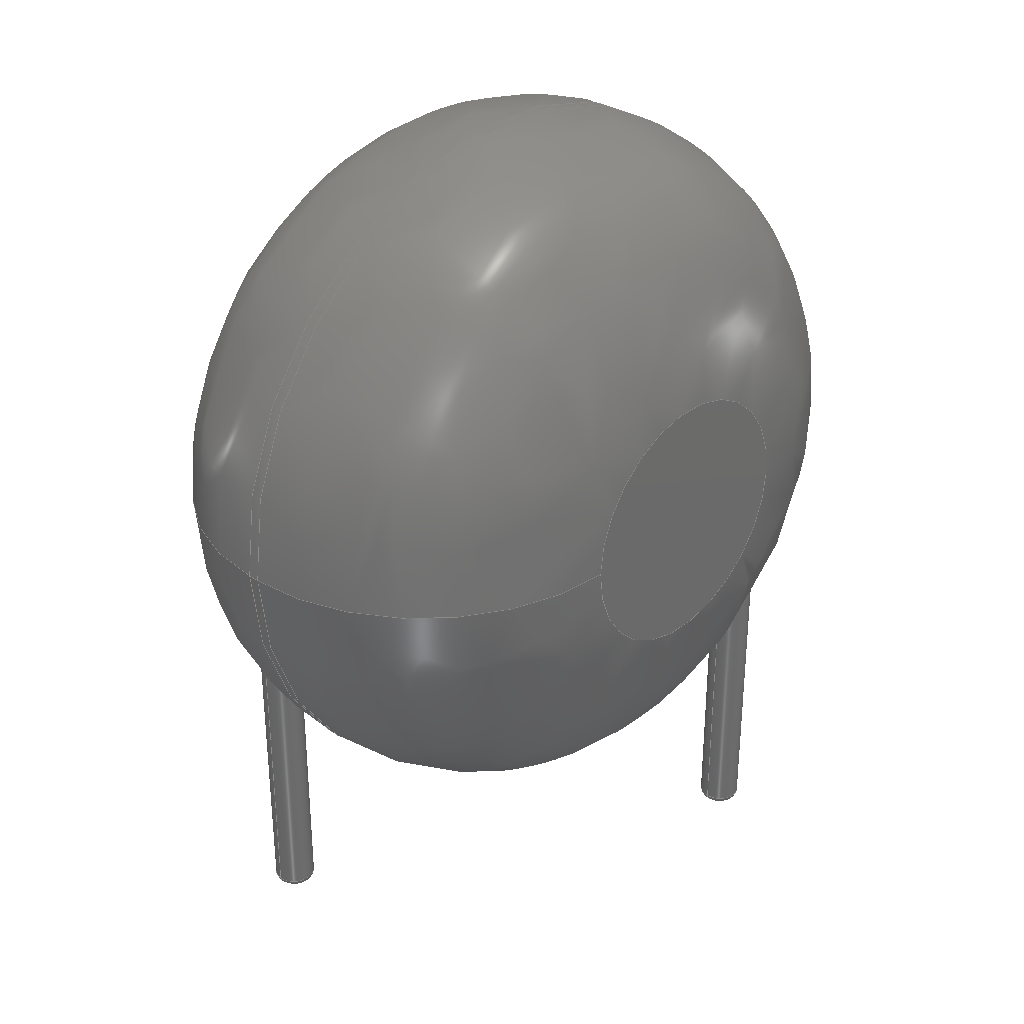
<metadata>
{"format":"step","ext":"step","renderer":"f3d","projection":"perspective","resolution":1024,"background":"white","views":[{"elev":32.5,"azim":133.2,"up":"+Z"}]}
</metadata>
<code>
ISO-10303-21;
DATA;
#1=APPLICATION_PROTOCOL_DEFINITION('international standard','automotive_design',2000,#2);
#2=APPLICATION_CONTEXT('core data for automotive mechanical design processes');
#3=SHAPE_DEFINITION_REPRESENTATION(#4,#10);
#4=PRODUCT_DEFINITION_SHAPE('','',#5);
#5=PRODUCT_DEFINITION('design','',#6,#9);
#6=PRODUCT_DEFINITION_FORMATION('','',#7);
#7=PRODUCT('RV_Disc_D12mm_W79mm_P75mm','RV_Disc_D12mm_W79mm_P75mm','',(#8));
#8=PRODUCT_CONTEXT('',#2,'mechanical');
#9=PRODUCT_DEFINITION_CONTEXT('part definition',#2,'design');
#10=ADVANCED_BREP_SHAPE_REPRESENTATION('',(#11,#15),#363);
#11=AXIS2_PLACEMENT_3D('',#12,#13,#14);
#12=CARTESIAN_POINT('',(0,0,0));
#13=DIRECTION('',(0,0,1));
#14=DIRECTION('',(1,0,-0));
#15=MANIFOLD_SOLID_BREP('',#16);
#16=CLOSED_SHELL('',(#17,#46,#149,#261,#268,#288,#294,#314,#333,#351,#358));
#17=ADVANCED_FACE('',(#18),#42,.T.);
#18=FACE_BOUND('',#19,.F.);
#19=EDGE_LOOP('',(#20,#30,#36,#37));
#20=ORIENTED_EDGE('',*,*,#21,.T.);
#21=EDGE_CURVE('',#22,#24,#26,.T.);
#22=VERTEX_POINT('',#23);
#23=CARTESIAN_POINT('',(9.75,-2.104,6.03));
#24=VERTEX_POINT('',#25);
#25=CARTESIAN_POINT('',(9.75,-2.296,6.03));
#26=LINE('',#27,#28);
#27=CARTESIAN_POINT('',(9.75,1.75,6.03));
#28=VECTOR('',#29,1);
#29=DIRECTION('',(0,-1,0));
#30=ORIENTED_EDGE('',*,*,#31,.T.);
#31=EDGE_CURVE('',#24,#24,#32,.T.);
#32=CIRCLE('',#33,6);
#33=AXIS2_PLACEMENT_3D('',#34,#29,#35);
#34=CARTESIAN_POINT('',(3.75,-2.296,6.03));
#35=DIRECTION('',(1,0,0));
#36=ORIENTED_EDGE('',*,*,#21,.F.);
#37=ORIENTED_EDGE('',*,*,#38,.F.);
#38=EDGE_CURVE('',#22,#22,#39,.T.);
#39=CIRCLE('',#40,6);
#40=AXIS2_PLACEMENT_3D('',#41,#29,#35);
#41=CARTESIAN_POINT('',(3.75,-2.104,6.03));
#42=CYLINDRICAL_SURFACE('',#43,6);
#43=AXIS2_PLACEMENT_3D('',#44,#45,#35);
#44=CARTESIAN_POINT('',(3.75,1.75,6.03));
#45=DIRECTION('',(0,1,0));
#46=ADVANCED_FACE('',(#47,#62),#136,.T.);
#47=FACE_BOUND('',#48,.F.);
#48=EDGE_LOOP('',(#49,#50,#57,#61));
#49=ORIENTED_EDGE('',*,*,#38,.T.);
#50=ORIENTED_EDGE('',*,*,#51,.T.);
#51=EDGE_CURVE('',#22,#52,#54,.T.);
#52=VERTEX_POINT('',#53);
#53=CARTESIAN_POINT('',(5.896,1.75,6.03));
#54=CIRCLE('',#55,3.854);
#55=AXIS2_PLACEMENT_3D('',#56,#13,#35);
#56=CARTESIAN_POINT('',(5.896,-2.104,6.03));
#57=ORIENTED_EDGE('',*,*,#58,.F.);
#58=EDGE_CURVE('',#52,#52,#59,.T.);
#59=CIRCLE('',#60,2.146);
#60=AXIS2_PLACEMENT_3D('',#44,#29,#35);
#61=ORIENTED_EDGE('',*,*,#51,.F.);
#62=FACE_BOUND('',#63,.F.);
#63=EDGE_LOOP('',(#64,#102));
#64=ORIENTED_EDGE('',*,*,#65,.T.);
#65=EDGE_CURVE('',#66,#68,#70,.T.);
#66=VERTEX_POINT('',#67);
#67=CARTESIAN_POINT('',(0.36,0,1.859));
#68=VERTEX_POINT('',#69);
#69=CARTESIAN_POINT('',(-0.3598,0.01328,2.579));
#70=B_SPLINE_CURVE_WITH_KNOTS('',7,(#71,#72,#73,#74,#75,#76,#77,#78,#79,#80,#81,#82,#83,#84,#85,#86,#87,#88,#89,#90,#91,#92,#93,#94,#95,#96,#97,#98,#99,#100,#101,#69),.UNSPECIFIED.,.F.,.F.,(8,6,6,6,6,8),(0,0.07109,0.1993,0.4367,0.7546,1),.UNSPECIFIED.);
#71=CARTESIAN_POINT('',(0.36,-5.551e-17,1.859));
#72=CARTESIAN_POINT('',(0.36,-0.01168,1.849));
#73=CARTESIAN_POINT('',(0.3596,-0.02347,1.839));
#74=CARTESIAN_POINT('',(0.3587,-0.03535,1.83));
#75=CARTESIAN_POINT('',(0.3573,-0.04729,1.822));
#76=CARTESIAN_POINT('',(0.3554,-0.05928,1.814));
#77=CARTESIAN_POINT('',(0.3531,-0.07128,1.806));
#78=CARTESIAN_POINT('',(0.3451,-0.1049,1.786));
#79=CARTESIAN_POINT('',(0.3383,-0.1265,1.774));
#80=CARTESIAN_POINT('',(0.3298,-0.1479,1.765));
#81=CARTESIAN_POINT('',(0.3196,-0.169,1.757));
#82=CARTESIAN_POINT('',(0.3077,-0.1893,1.752));
#83=CARTESIAN_POINT('',(0.2942,-0.2088,1.749));
#84=CARTESIAN_POINT('',(0.2515,-0.2613,1.746));
#85=CARTESIAN_POINT('',(0.2187,-0.2917,1.751));
#86=CARTESIAN_POINT('',(0.1819,-0.3169,1.764));
#87=CARTESIAN_POINT('',(0.1425,-0.3361,1.785));
#88=CARTESIAN_POINT('',(0.1021,-0.3493,1.81));
#89=CARTESIAN_POINT('',(0.0617,-0.3569,1.841));
#90=CARTESIAN_POINT('',(-0.03081,-0.3626,1.92));
#91=CARTESIAN_POINT('',(-0.08232,-0.3566,1.971));
#92=CARTESIAN_POINT('',(-0.1308,-0.3426,2.027));
#93=CARTESIAN_POINT('',(-0.1754,-0.3216,2.086));
#94=CARTESIAN_POINT('',(-0.2153,-0.2948,2.147));
#95=CARTESIAN_POINT('',(-0.2503,-0.263,2.208));
#96=CARTESIAN_POINT('',(-0.3024,-0.1987,2.316));
#97=CARTESIAN_POINT('',(-0.3218,-0.1681,2.363));
#98=CARTESIAN_POINT('',(-0.3376,-0.1352,2.41));
#99=CARTESIAN_POINT('',(-0.3497,-0.1003,2.456));
#100=CARTESIAN_POINT('',(-0.3577,-0.06365,2.499));
#101=CARTESIAN_POINT('',(-0.3612,-0.02566,2.541));
#102=ORIENTED_EDGE('',*,*,#103,.T.);
#103=EDGE_CURVE('',#68,#66,#104,.T.);
#104=B_SPLINE_CURVE_WITH_KNOTS('',7,(#69,#105,#106,#107,#108,#109,#110,#111,#112,#113,#114,#115,#116,#117,#118,#119,#120,#121,#122,#123,#124,#125,#126,#127,#128,#129,#130,#131,#132,#133,#134,#135),.UNSPECIFIED.,.F.,.F.,(8,6,6,6,6,8),(0,0.1023,0.2362,0.4146,0.6783,1),.UNSPECIFIED.);
#105=CARTESIAN_POINT('',(-0.3592,0.02948,2.595));
#106=CARTESIAN_POINT('',(-0.3577,0.04583,2.61));
#107=CARTESIAN_POINT('',(-0.3554,0.0623,2.625));
#108=CARTESIAN_POINT('',(-0.3521,0.07885,2.638));
#109=CARTESIAN_POINT('',(-0.3478,0.09543,2.651));
#110=CARTESIAN_POINT('',(-0.3426,0.112,2.663));
#111=CARTESIAN_POINT('',(-0.3281,0.1499,2.688));
#112=CARTESIAN_POINT('',(-0.3181,0.1712,2.7));
#113=CARTESIAN_POINT('',(-0.3064,0.1921,2.71));
#114=CARTESIAN_POINT('',(-0.2927,0.2124,2.717));
#115=CARTESIAN_POINT('',(-0.2774,0.2317,2.722));
#116=CARTESIAN_POINT('',(-0.2604,0.2498,2.723));
#117=CARTESIAN_POINT('',(-0.2177,0.2886,2.719));
#118=CARTESIAN_POINT('',(-0.1911,0.308,2.711));
#119=CARTESIAN_POINT('',(-0.1628,0.3243,2.698));
#120=CARTESIAN_POINT('',(-0.1337,0.3371,2.68));
#121=CARTESIAN_POINT('',(-0.1044,0.3467,2.658));
#122=CARTESIAN_POINT('',(-0.07527,0.3532,2.634));
#123=CARTESIAN_POINT('',(-0.004211,0.3625,2.566));
#124=CARTESIAN_POINT('',(0.03716,0.3619,2.521));
#125=CARTESIAN_POINT('',(0.07691,0.3561,2.472));
#126=CARTESIAN_POINT('',(0.1147,0.3455,2.421));
#127=CARTESIAN_POINT('',(0.1502,0.3308,2.369));
#128=CARTESIAN_POINT('',(0.1832,0.3122,2.316));
#129=CARTESIAN_POINT('',(0.2505,0.2626,2.199));
#130=CARTESIAN_POINT('',(0.2834,0.2299,2.135));
#131=CARTESIAN_POINT('',(0.3116,0.1922,2.072));
#132=CARTESIAN_POINT('',(0.3345,0.1498,2.011));
#133=CARTESIAN_POINT('',(0.351,0.103,1.954));
#134=CARTESIAN_POINT('',(0.36,0.05261,1.903));
#135=CARTESIAN_POINT('',(0.36,-4.409e-17,1.859));
#136=SURFACE_OF_REVOLUTION('',#137,#148);
#137=B_SPLINE_CURVE_WITH_KNOTS('',6,(#23,#138,#139,#140,#141,#142,#143,#144,#145,#146,#147,#53),.UNSPECIFIED.,.F.,.F.,(7,5,7),(0,0.7854,1.571),.UNSPECIFIED.);
#138=CARTESIAN_POINT('',(9.75,-1.599,6.03));
#139=CARTESIAN_POINT('',(9.671,-1.095,6.03));
#140=CARTESIAN_POINT('',(9.512,-0.6059,6.03));
#141=CARTESIAN_POINT('',(9.279,-0.1481,6.03));
#142=CARTESIAN_POINT('',(8.978,0.2646,6.03));
#143=CARTESIAN_POINT('',(8.265,0.978,6.03));
#144=CARTESIAN_POINT('',(7.852,1.279,6.03));
#145=CARTESIAN_POINT('',(7.394,1.512,6.03));
#146=CARTESIAN_POINT('',(6.905,1.671,6.03));
#147=CARTESIAN_POINT('',(6.401,1.75,6.03));
#148=AXIS1_PLACEMENT('',#41,#45);
#149=ADVANCED_FACE('',(#150,#166),#248,.T.);
#150=FACE_BOUND('',#151,.T.);
#151=EDGE_LOOP('',(#30,#152,#160,#165));
#152=ORIENTED_EDGE('',*,*,#153,.T.);
#153=EDGE_CURVE('',#24,#154,#156,.T.);
#154=VERTEX_POINT('',#155);
#155=CARTESIAN_POINT('',(5.896,-6.15,6.03));
#156=CIRCLE('',#157,3.854);
#157=AXIS2_PLACEMENT_3D('',#158,#159,#35);
#158=CARTESIAN_POINT('',(5.896,-2.296,6.03));
#159=DIRECTION('',(0,0,-1));
#160=ORIENTED_EDGE('',*,*,#161,.F.);
#161=EDGE_CURVE('',#154,#154,#162,.T.);
#162=CIRCLE('',#163,2.146);
#163=AXIS2_PLACEMENT_3D('',#164,#29,#35);
#164=CARTESIAN_POINT('',(3.75,-6.15,6.03));
#165=ORIENTED_EDGE('',*,*,#153,.F.);
#166=FACE_BOUND('',#167,.T.);
#167=EDGE_LOOP('',(#168,#189));
#168=ORIENTED_EDGE('',*,*,#169,.T.);
#169=EDGE_CURVE('',#170,#172,#174,.T.);
#170=VERTEX_POINT('',#171);
#171=CARTESIAN_POINT('',(7.86,-4.4,2.566));
#172=VERTEX_POINT('',#173);
#173=CARTESIAN_POINT('',(7.398,-4.055,1.814));
#174=B_SPLINE_CURVE_WITH_KNOTS('',8,(#171,#175,#176,#177,#178,#179,#180,#181,#182,#183,#184,#185,#186,#187,#188,#173),.UNSPECIFIED.,.F.,.F.,(9,7,9),(0,0.3795,1),.UNSPECIFIED.);
#175=CARTESIAN_POINT('',(7.86,-4.368,2.533));
#176=CARTESIAN_POINT('',(7.857,-4.336,2.498));
#177=CARTESIAN_POINT('',(7.85,-4.305,2.462));
#178=CARTESIAN_POINT('',(7.841,-4.276,2.424));
#179=CARTESIAN_POINT('',(7.829,-4.247,2.385));
#180=CARTESIAN_POINT('',(7.815,-4.221,2.346));
#181=CARTESIAN_POINT('',(7.798,-4.195,2.307));
#182=CARTESIAN_POINT('',(7.747,-4.134,2.202));
#183=CARTESIAN_POINT('',(7.71,-4.1,2.138));
#184=CARTESIAN_POINT('',(7.667,-4.073,2.074));
#185=CARTESIAN_POINT('',(7.62,-4.051,2.012));
#186=CARTESIAN_POINT('',(7.567,-4.038,1.953));
#187=CARTESIAN_POINT('',(7.512,-4.033,1.899));
#188=CARTESIAN_POINT('',(7.455,-4.038,1.851));
#189=ORIENTED_EDGE('',*,*,#190,.T.);
#190=EDGE_CURVE('',#172,#170,#191,.T.);
#191=B_SPLINE_CURVE_WITH_KNOTS('',8,(#173,#192,#193,#194,#195,#196,#197,#198,#199,#200,#201,#202,#203,#204,#205,#206,#207,#208,#209,#210,#211,#212,#213,#214,#215,#216,#217,#218,#219,#220,#221,#222,#223,#224,#225,#226,#227,#228,#229,#230,#231,#232,#233,#234,#235,#236,#237,#238,#239,#240,#241,#242,#243,#244,#245,#246,#247,#171),.UNSPECIFIED.,.F.,.F.,(9,7,7,7,7,7,7,7,9),(0,0.1247,0.2278,0.2883,0.5005,0.7428,0.8222,0.9201,1),.UNSPECIFIED.);
#192=CARTESIAN_POINT('',(7.373,-4.062,1.797));
#193=CARTESIAN_POINT('',(7.348,-4.072,1.782));
#194=CARTESIAN_POINT('',(7.324,-4.084,1.77));
#195=CARTESIAN_POINT('',(7.3,-4.098,1.76));
#196=CARTESIAN_POINT('',(7.277,-4.114,1.752));
#197=CARTESIAN_POINT('',(7.256,-4.133,1.748));
#198=CARTESIAN_POINT('',(7.237,-4.153,1.746));
#199=CARTESIAN_POINT('',(7.205,-4.193,1.749));
#200=CARTESIAN_POINT('',(7.192,-4.211,1.752));
#201=CARTESIAN_POINT('',(7.18,-4.231,1.757));
#202=CARTESIAN_POINT('',(7.17,-4.251,1.765));
#203=CARTESIAN_POINT('',(7.162,-4.272,1.774));
#204=CARTESIAN_POINT('',(7.155,-4.293,1.784));
#205=CARTESIAN_POINT('',(7.15,-4.314,1.797));
#206=CARTESIAN_POINT('',(7.144,-4.347,1.818));
#207=CARTESIAN_POINT('',(7.142,-4.36,1.827));
#208=CARTESIAN_POINT('',(7.141,-4.372,1.836));
#209=CARTESIAN_POINT('',(7.14,-4.384,1.845));
#210=CARTESIAN_POINT('',(7.14,-4.396,1.855));
#211=CARTESIAN_POINT('',(7.14,-4.408,1.865));
#212=CARTESIAN_POINT('',(7.14,-4.42,1.876));
#213=CARTESIAN_POINT('',(7.145,-4.473,1.925));
#214=CARTESIAN_POINT('',(7.154,-4.512,1.967));
#215=CARTESIAN_POINT('',(7.167,-4.549,2.013));
#216=CARTESIAN_POINT('',(7.185,-4.583,2.06));
#217=CARTESIAN_POINT('',(7.206,-4.614,2.11));
#218=CARTESIAN_POINT('',(7.23,-4.643,2.161));
#219=CARTESIAN_POINT('',(7.257,-4.668,2.212));
#220=CARTESIAN_POINT('',(7.32,-4.715,2.322));
#221=CARTESIAN_POINT('',(7.357,-4.735,2.38));
#222=CARTESIAN_POINT('',(7.397,-4.751,2.438));
#223=CARTESIAN_POINT('',(7.439,-4.761,2.495));
#224=CARTESIAN_POINT('',(7.484,-4.766,2.548));
#225=CARTESIAN_POINT('',(7.531,-4.764,2.598));
#226=CARTESIAN_POINT('',(7.579,-4.755,2.64));
#227=CARTESIAN_POINT('',(7.643,-4.731,2.683));
#228=CARTESIAN_POINT('',(7.658,-4.724,2.693));
#229=CARTESIAN_POINT('',(7.673,-4.716,2.701));
#230=CARTESIAN_POINT('',(7.689,-4.708,2.708));
#231=CARTESIAN_POINT('',(7.703,-4.698,2.714));
#232=CARTESIAN_POINT('',(7.718,-4.688,2.718));
#233=CARTESIAN_POINT('',(7.731,-4.676,2.721));
#234=CARTESIAN_POINT('',(7.76,-4.65,2.723));
#235=CARTESIAN_POINT('',(7.775,-4.634,2.722));
#236=CARTESIAN_POINT('',(7.789,-4.617,2.718));
#237=CARTESIAN_POINT('',(7.802,-4.599,2.713));
#238=CARTESIAN_POINT('',(7.813,-4.581,2.705));
#239=CARTESIAN_POINT('',(7.823,-4.562,2.695));
#240=CARTESIAN_POINT('',(7.831,-4.543,2.684));
#241=CARTESIAN_POINT('',(7.844,-4.509,2.661));
#242=CARTESIAN_POINT('',(7.848,-4.493,2.649));
#243=CARTESIAN_POINT('',(7.852,-4.477,2.637));
#244=CARTESIAN_POINT('',(7.855,-4.462,2.624));
#245=CARTESIAN_POINT('',(7.858,-4.446,2.61));
#246=CARTESIAN_POINT('',(7.859,-4.431,2.596));
#247=CARTESIAN_POINT('',(7.86,-4.415,2.581));
#248=SURFACE_OF_REVOLUTION('',#249,#260);
#249=B_SPLINE_CURVE_WITH_KNOTS('',6,(#25,#250,#251,#252,#253,#254,#255,#256,#257,#258,#259,#155),.UNSPECIFIED.,.F.,.F.,(7,5,7),(0,0.7854,1.571),.UNSPECIFIED.);
#250=CARTESIAN_POINT('',(9.75,-2.801,6.03));
#251=CARTESIAN_POINT('',(9.671,-3.305,6.03));
#252=CARTESIAN_POINT('',(9.512,-3.794,6.03));
#253=CARTESIAN_POINT('',(9.279,-4.252,6.03));
#254=CARTESIAN_POINT('',(8.978,-4.665,6.03));
#255=CARTESIAN_POINT('',(8.265,-5.378,6.03));
#256=CARTESIAN_POINT('',(7.852,-5.679,6.03));
#257=CARTESIAN_POINT('',(7.394,-5.912,6.03));
#258=CARTESIAN_POINT('',(6.905,-6.071,6.03));
#259=CARTESIAN_POINT('',(6.401,-6.15,6.03));
#260=AXIS1_PLACEMENT('',#34,#29);
#261=ADVANCED_FACE('',(#262),#265,.F.);
#262=FACE_BOUND('',#263,.F.);
#263=EDGE_LOOP('',(#264));
#264=ORIENTED_EDGE('',*,*,#58,.T.);
#265=PLANE('',#266);
#266=AXIS2_PLACEMENT_3D('',#44,#267,#159);
#267=DIRECTION('',(-0,-1,-0));
#268=ADVANCED_FACE('',(#269),#285,.T.);
#269=FACE_BOUND('',#270,.T.);
#270=EDGE_LOOP('',(#102,#271,#279,#284,#64));
#271=ORIENTED_EDGE('',*,*,#272,.T.);
#272=EDGE_CURVE('',#66,#273,#275,.T.);
#273=VERTEX_POINT('',#274);
#274=CARTESIAN_POINT('',(0.36,0,-2.856));
#275=LINE('',#276,#277);
#276=CARTESIAN_POINT('',(0.36,0,6.03));
#277=VECTOR('',#278,1);
#278=DIRECTION('',(-0,-0,-1));
#279=ORIENTED_EDGE('',*,*,#280,.T.);
#280=EDGE_CURVE('',#273,#273,#281,.T.);
#281=CIRCLE('',#282,0.36);
#282=AXIS2_PLACEMENT_3D('',#283,#13,#35);
#283=CARTESIAN_POINT('',(0,0,-2.856));
#284=ORIENTED_EDGE('',*,*,#272,.F.);
#285=CYLINDRICAL_SURFACE('',#286,0.36);
#286=AXIS2_PLACEMENT_3D('',#287,#13,#35);
#287=CARTESIAN_POINT('',(0,0,6.03));
#288=ADVANCED_FACE('',(#289),#292,.T.);
#289=FACE_BOUND('',#290,.T.);
#290=EDGE_LOOP('',(#291));
#291=ORIENTED_EDGE('',*,*,#161,.T.);
#292=PLANE('',#293);
#293=AXIS2_PLACEMENT_3D('',#164,#267,#159);
#294=ADVANCED_FACE('',(#295),#311,.T.);
#295=FACE_BOUND('',#296,.T.);
#296=EDGE_LOOP('',(#297,#298,#304,#309,#310));
#297=ORIENTED_EDGE('',*,*,#169,.F.);
#298=ORIENTED_EDGE('',*,*,#299,.T.);
#299=EDGE_CURVE('',#170,#300,#302,.T.);
#300=VERTEX_POINT('',#301);
#301=CARTESIAN_POINT('',(7.86,-4.4,-2.856));
#302=LINE('',#303,#277);
#303=CARTESIAN_POINT('',(7.86,-4.4,6.03));
#304=ORIENTED_EDGE('',*,*,#305,.T.);
#305=EDGE_CURVE('',#300,#300,#306,.T.);
#306=CIRCLE('',#307,0.36);
#307=AXIS2_PLACEMENT_3D('',#308,#13,#35);
#308=CARTESIAN_POINT('',(7.5,-4.4,-2.856));
#309=ORIENTED_EDGE('',*,*,#299,.F.);
#310=ORIENTED_EDGE('',*,*,#190,.F.);
#311=CYLINDRICAL_SURFACE('',#312,0.36);
#312=AXIS2_PLACEMENT_3D('',#313,#13,#35);
#313=CARTESIAN_POINT('',(7.5,-4.4,6.03));
#314=ADVANCED_FACE('',(#315),#331,.T.);
#315=FACE_BOUND('',#316,.F.);
#316=EDGE_LOOP('',(#317,#279,#325,#326));
#317=ORIENTED_EDGE('',*,*,#318,.F.);
#318=EDGE_CURVE('',#273,#319,#321,.T.);
#319=VERTEX_POINT('',#320);
#320=CARTESIAN_POINT('',(0.216,0,-3));
#321=CIRCLE('',#322,0.144);
#322=AXIS2_PLACEMENT_3D('',#323,#324,#35);
#323=CARTESIAN_POINT('',(0.216,0,-2.856));
#324=DIRECTION('',(-0,1,0));
#325=ORIENTED_EDGE('',*,*,#318,.T.);
#326=ORIENTED_EDGE('',*,*,#327,.F.);
#327=EDGE_CURVE('',#319,#319,#328,.T.);
#328=CIRCLE('',#329,0.216);
#329=AXIS2_PLACEMENT_3D('',#330,#13,#35);
#330=CARTESIAN_POINT('',(0,0,-3));
#331=TOROIDAL_SURFACE('',#332,0.216,0.144);
#332=AXIS2_PLACEMENT_3D('',#283,#278,#35);
#333=ADVANCED_FACE('',(#334),#349,.T.);
#334=FACE_BOUND('',#335,.F.);
#335=EDGE_LOOP('',(#336,#304,#343,#344));
#336=ORIENTED_EDGE('',*,*,#337,.F.);
#337=EDGE_CURVE('',#300,#338,#340,.T.);
#338=VERTEX_POINT('',#339);
#339=CARTESIAN_POINT('',(7.716,-4.4,-3));
#340=CIRCLE('',#341,0.144);
#341=AXIS2_PLACEMENT_3D('',#342,#324,#35);
#342=CARTESIAN_POINT('',(7.716,-4.4,-2.856));
#343=ORIENTED_EDGE('',*,*,#337,.T.);
#344=ORIENTED_EDGE('',*,*,#345,.F.);
#345=EDGE_CURVE('',#338,#338,#346,.T.);
#346=CIRCLE('',#347,0.216);
#347=AXIS2_PLACEMENT_3D('',#348,#13,#35);
#348=CARTESIAN_POINT('',(7.5,-4.4,-3));
#349=TOROIDAL_SURFACE('',#350,0.216,0.144);
#350=AXIS2_PLACEMENT_3D('',#308,#278,#35);
#351=ADVANCED_FACE('',(#352),#355,.F.);
#352=FACE_BOUND('',#353,.F.);
#353=EDGE_LOOP('',(#354));
#354=ORIENTED_EDGE('',*,*,#327,.T.);
#355=PLANE('',#356);
#356=AXIS2_PLACEMENT_3D('',#357,#13,#35);
#357=CARTESIAN_POINT('',(-1.484e-17,1.498e-17,-3));
#358=ADVANCED_FACE('',(#359),#362,.F.);
#359=FACE_BOUND('',#360,.F.);
#360=EDGE_LOOP('',(#361));
#361=ORIENTED_EDGE('',*,*,#345,.T.);
#362=PLANE('',#347);
#363=( GEOMETRIC_REPRESENTATION_CONTEXT(3) GLOBAL_UNCERTAINTY_ASSIGNED_CONTEXT((#367)) GLOBAL_UNIT_ASSIGNED_CONTEXT((#364,#365,#366)) REPRESENTATION_CONTEXT('Context #1','3D Context with UNIT and UNCERTAINTY') );
#364=( LENGTH_UNIT() NAMED_UNIT(*) SI_UNIT(.MILLI.,.METRE.) );
#365=( NAMED_UNIT(*) PLANE_ANGLE_UNIT() SI_UNIT($,.RADIAN.) );
#366=( NAMED_UNIT(*) SI_UNIT($,.STERADIAN.) SOLID_ANGLE_UNIT() );
#367=UNCERTAINTY_MEASURE_WITH_UNIT(LENGTH_MEASURE(1e-07),#364,'distance_accuracy_value','confusion accuracy');
#368=PRODUCT_RELATED_PRODUCT_CATEGORY('part',$,(#7));
#369=MECHANICAL_DESIGN_GEOMETRIC_PRESENTATION_REPRESENTATION('',(#370,#378,#379,#380,#381,#389,#390,#391,#392,#393,#394),#363);
#370=STYLED_ITEM('color',(#371),#17);
#371=PRESENTATION_STYLE_ASSIGNMENT((#372));
#372=SURFACE_STYLE_USAGE(.BOTH.,#373);
#373=SURFACE_SIDE_STYLE('',(#374));
#374=SURFACE_STYLE_FILL_AREA(#375);
#375=FILL_AREA_STYLE('',(#376));
#376=FILL_AREA_STYLE_COLOUR('',#377);
#377=COLOUR_RGB('',0.137,0.402,0.727);
#378=STYLED_ITEM('color',(#371),#46);
#379=STYLED_ITEM('color',(#371),#149);
#380=STYLED_ITEM('color',(#371),#261);
#381=STYLED_ITEM('color',(#382),#268);
#382=PRESENTATION_STYLE_ASSIGNMENT((#383));
#383=SURFACE_STYLE_USAGE(.BOTH.,#384);
#384=SURFACE_SIDE_STYLE('',(#385));
#385=SURFACE_STYLE_FILL_AREA(#386);
#386=FILL_AREA_STYLE('',(#387));
#387=FILL_AREA_STYLE_COLOUR('',#388);
#388=COLOUR_RGB('',0.824,0.82,0.781);
#389=STYLED_ITEM('color',(#371),#288);
#390=STYLED_ITEM('color',(#382),#294);
#391=STYLED_ITEM('color',(#382),#314);
#392=STYLED_ITEM('color',(#382),#333);
#393=STYLED_ITEM('color',(#382),#351);
#394=STYLED_ITEM('color',(#382),#358);
ENDSEC;
END-ISO-10303-21;


</code>
